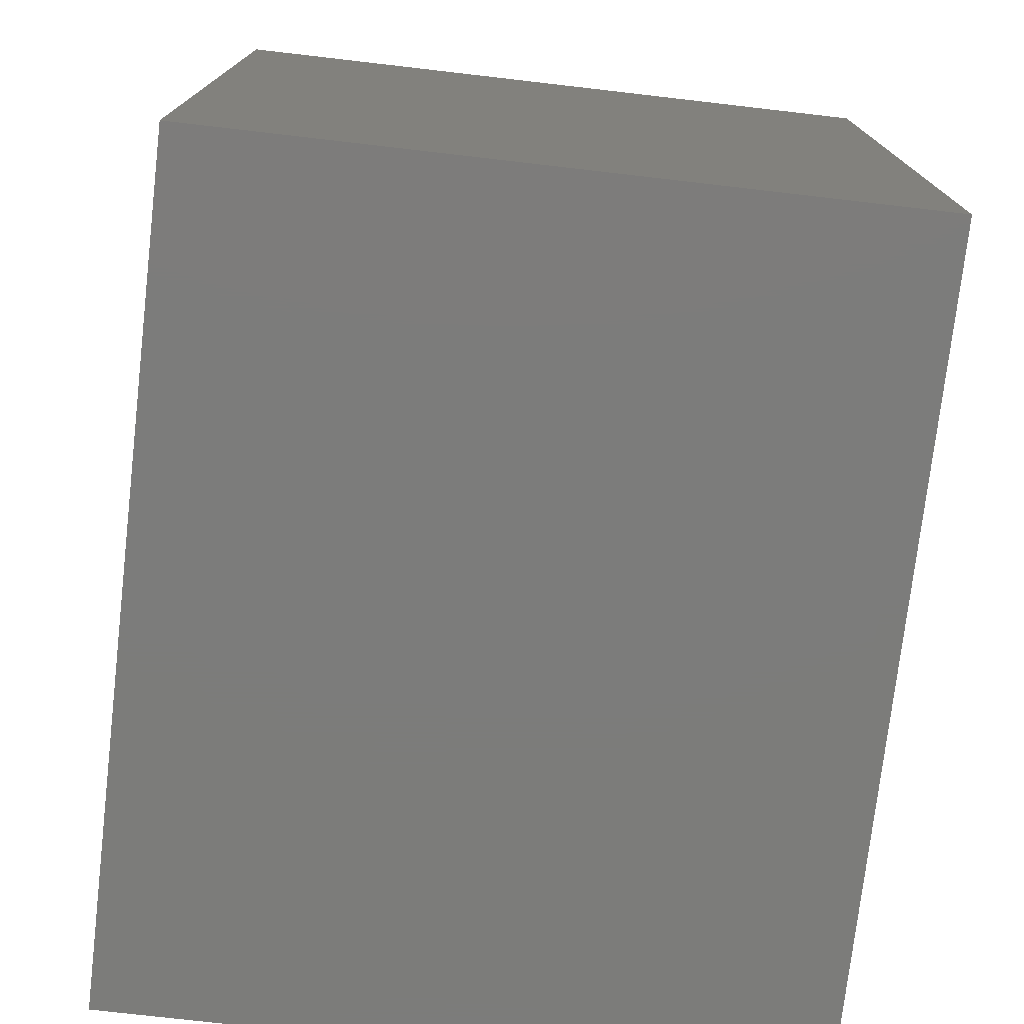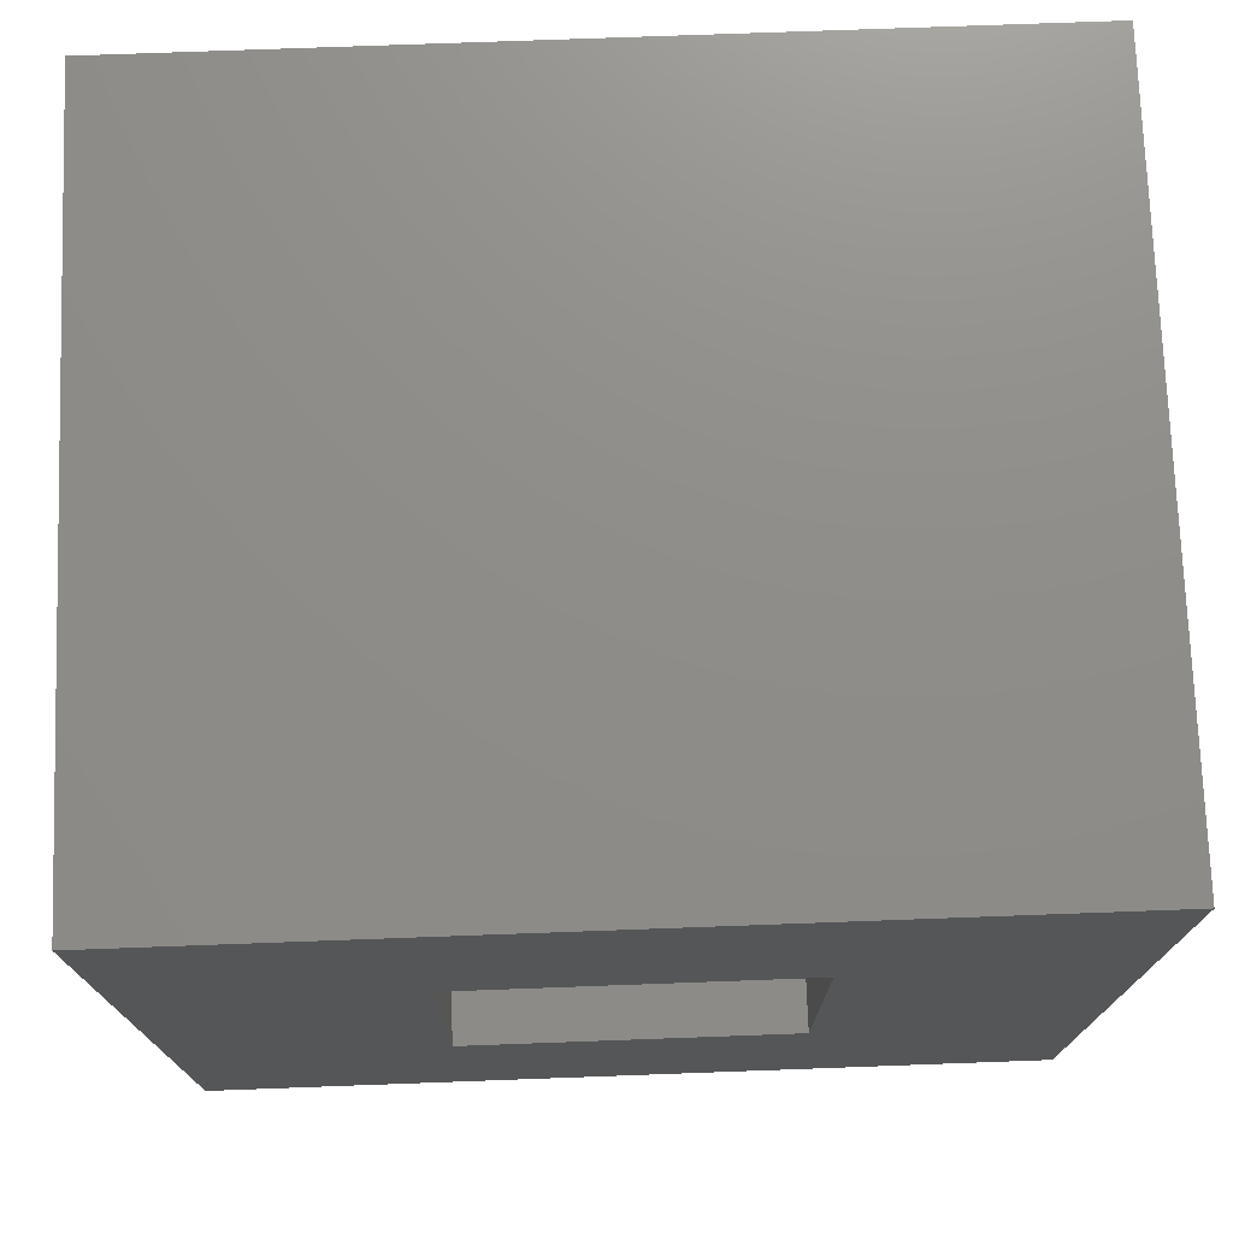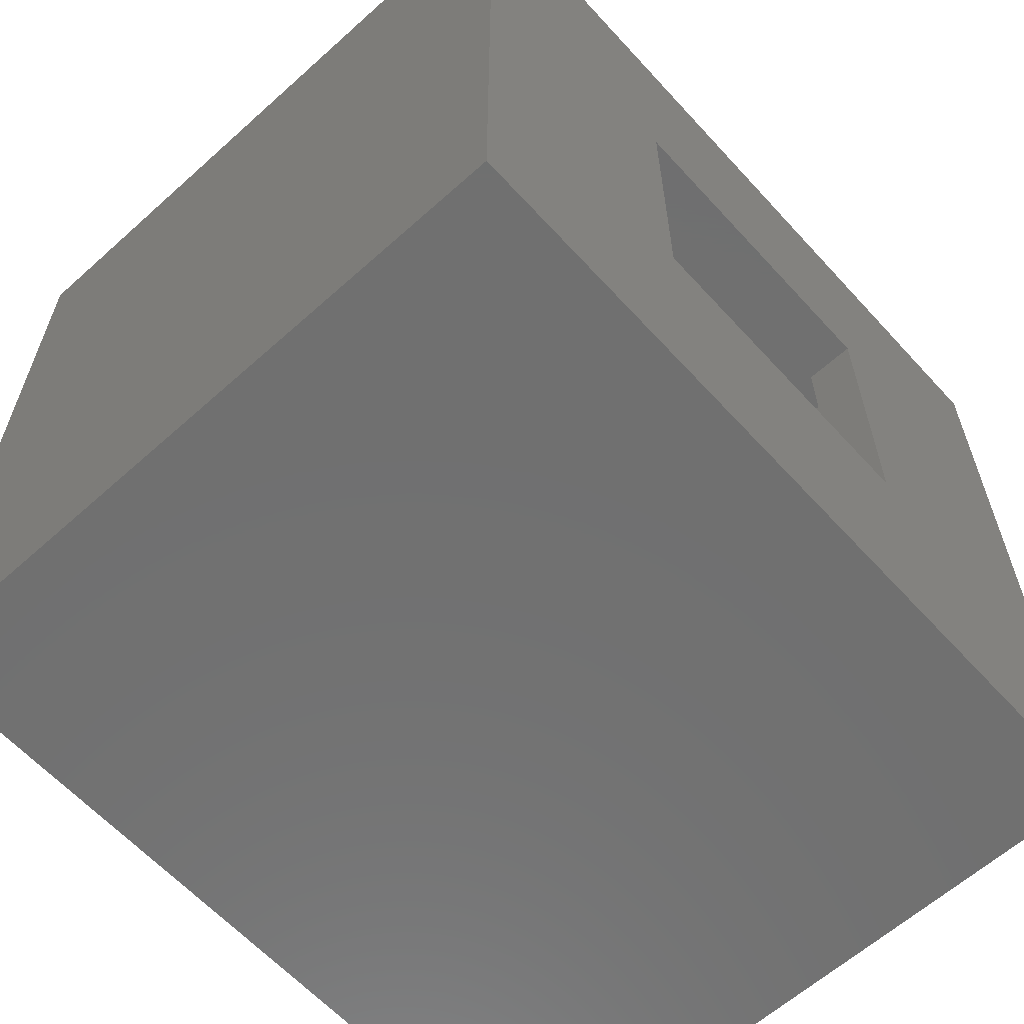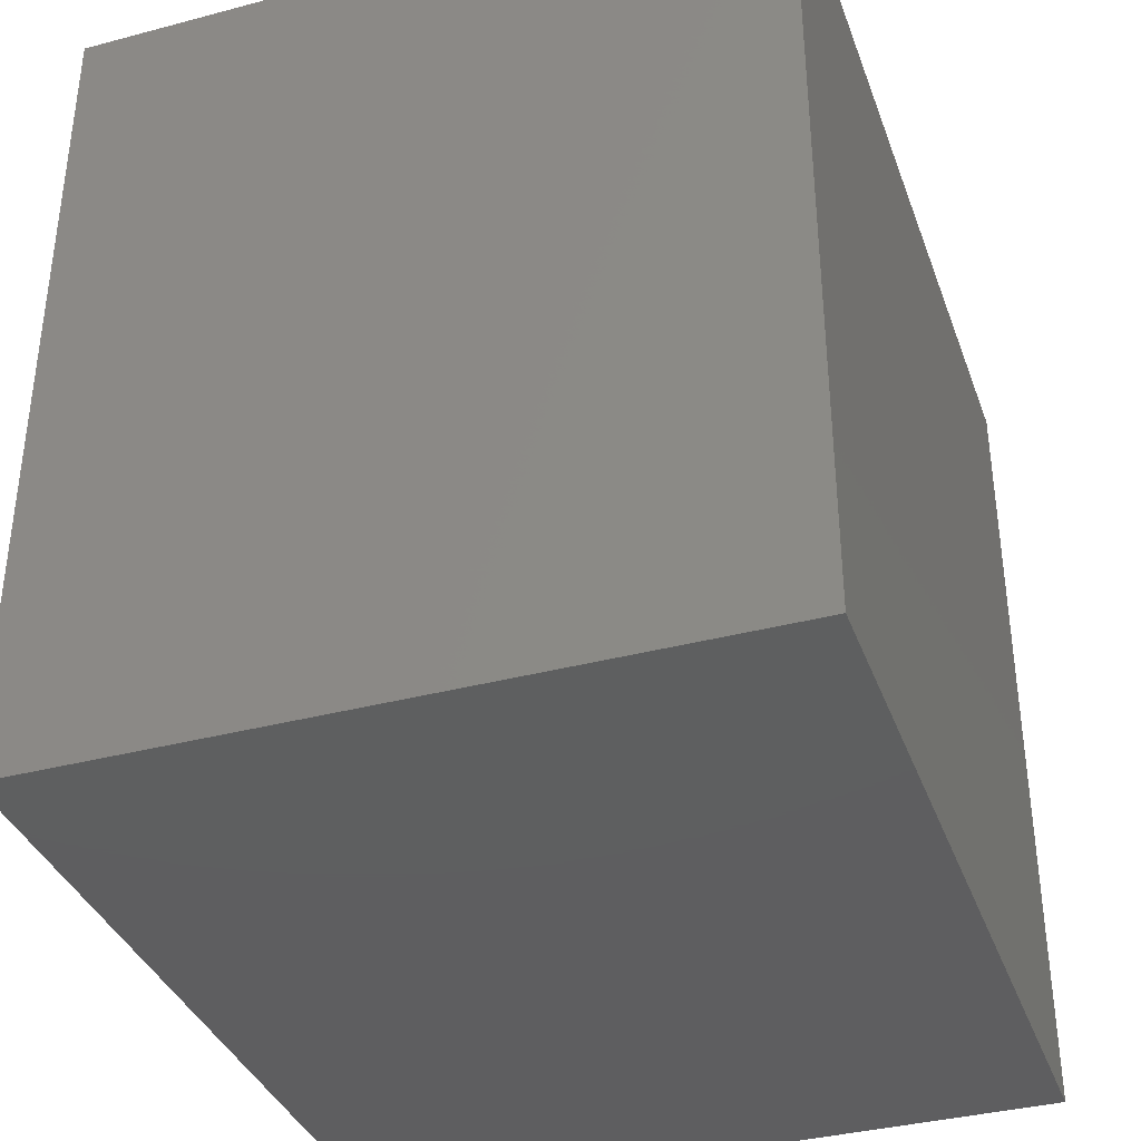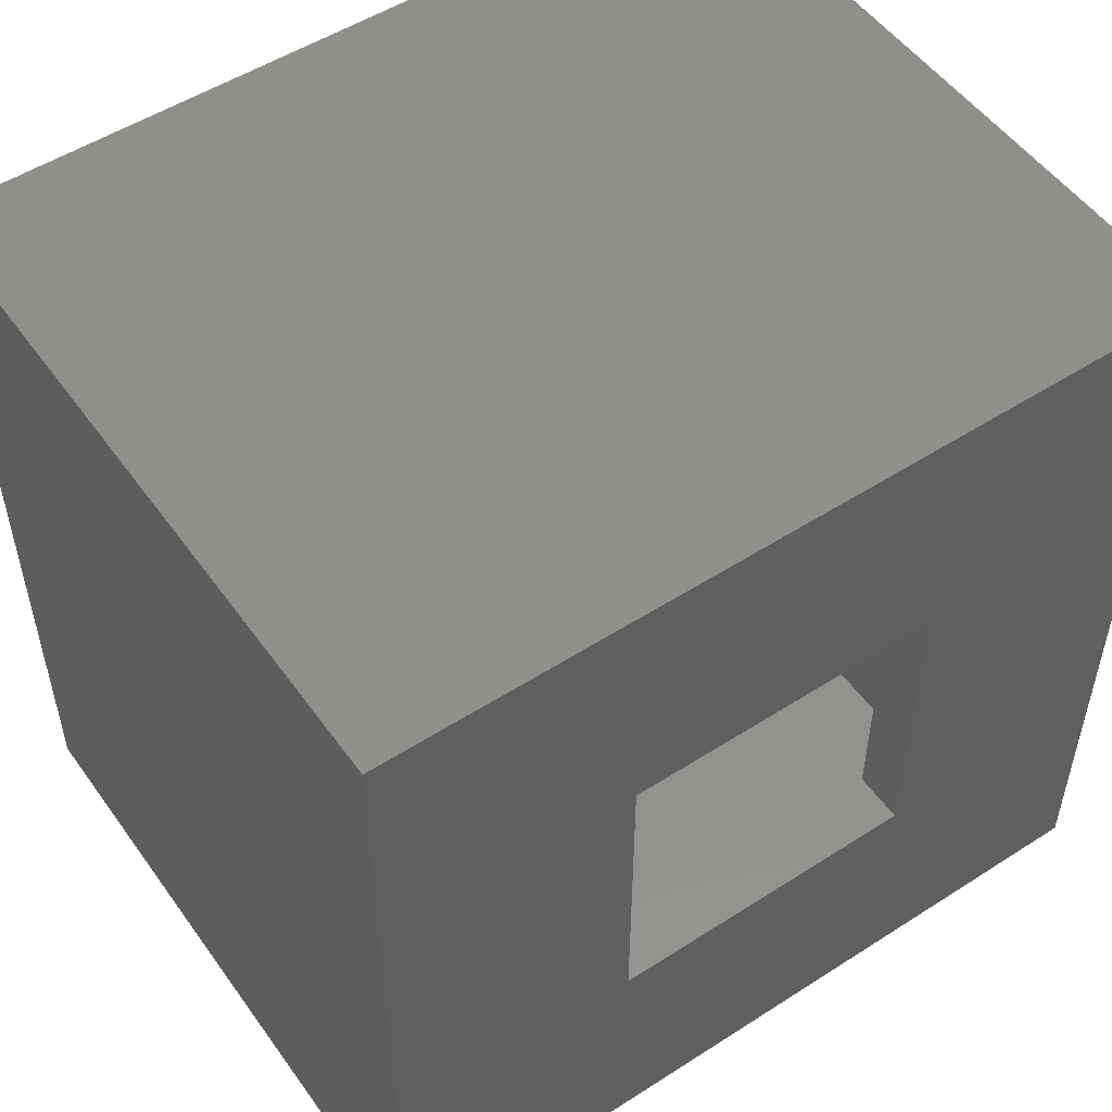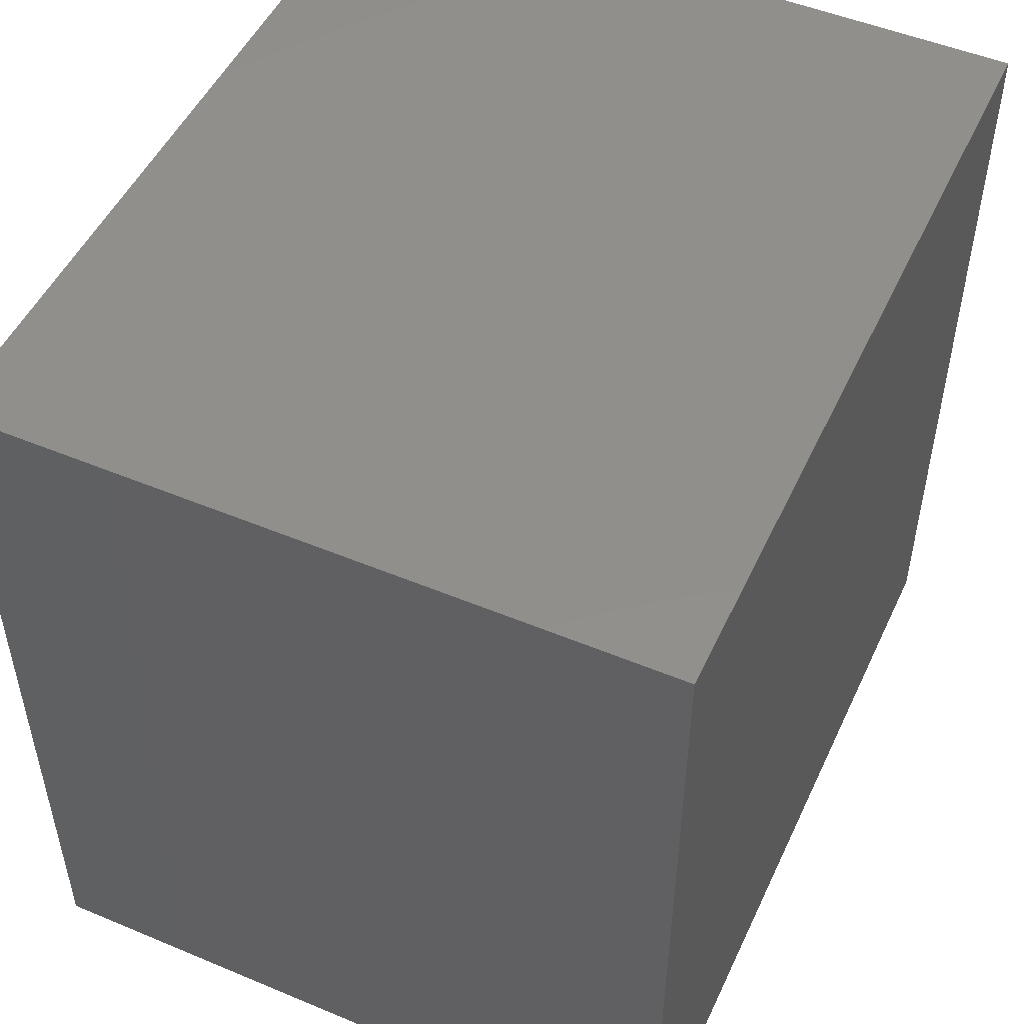
<metadata>
{"format":"stl","ext":"stl","renderer":"f3d","projection":"perspective","resolution":1024,"background":"white","views":[{"elev":-75.4,"azim":173.4,"up":"+Y"},{"elev":74.2,"azim":87.9,"up":"+Y"},{"elev":-62.0,"azim":42.3,"up":"+Z"},{"elev":-36.7,"azim":-161.1,"up":"+Z"},{"elev":52.3,"azim":55.3,"up":"+Z"},{"elev":50.3,"azim":-155.4,"up":"+Z"}]}
</metadata>
<code>
# stl→obj: 26 verts, 48 faces
v -0.3125 -0.1797 0.75
v -0.3125 0.4766 0.75
v 0.3152 -0.1797 0.75
v 0.3152 0.4766 0.75
v -0.3125 0.4766 0.09375
v 0.323 0.4766 0.09375
v 0.323 0.4766 0.7188
v 0.323 0.3594 0.5859
v 0.323 -0.1797 0.7188
v 0.323 -0.0625 0.5859
v 0.323 -0.1797 0.09375
v 0.323 -0.0625 0.1641
v 0.323 0.3594 0.1641
v -0.3125 -0.1797 0.09375
v 0.3906 0.3594 0.5859
v 0.3906 -0.0625 0.5859
v 0.3906 0.3594 0.1641
v 0.3906 -0.0625 0.1641
v 0.3906 0.6953 -0.1719
v 0.3906 -0.3984 -0.1719
v 0.3906 -0.3984 0.9219
v 0.3906 0.6953 0.9219
v -0.5312 -0.3984 -0.1719
v -0.5312 -0.3984 0.9219
v -0.5312 0.6953 -0.1719
v -0.5312 0.6953 0.9219
f 1 2 3
f 3 2 4
f 5 6 2
f 2 6 7
f 2 7 4
f 7 8 9
f 9 8 10
f 9 10 11
f 11 10 12
f 11 12 6
f 6 12 13
f 6 13 7
f 7 13 8
f 11 14 9
f 9 14 1
f 9 1 3
f 7 9 4
f 4 9 3
f 8 15 10
f 10 15 16
f 15 8 17
f 17 8 13
f 10 16 12
f 12 16 18
f 13 12 17
f 17 12 18
f 14 11 5
f 5 11 6
f 2 1 5
f 5 1 14
f 19 17 20
f 20 17 18
f 20 18 21
f 21 18 16
f 21 16 22
f 22 16 15
f 22 15 19
f 19 15 17
f 23 20 24
f 24 20 21
f 19 25 22
f 22 25 26
f 25 23 26
f 26 23 24
f 23 25 20
f 20 25 19
f 24 21 26
f 26 21 22

</code>
